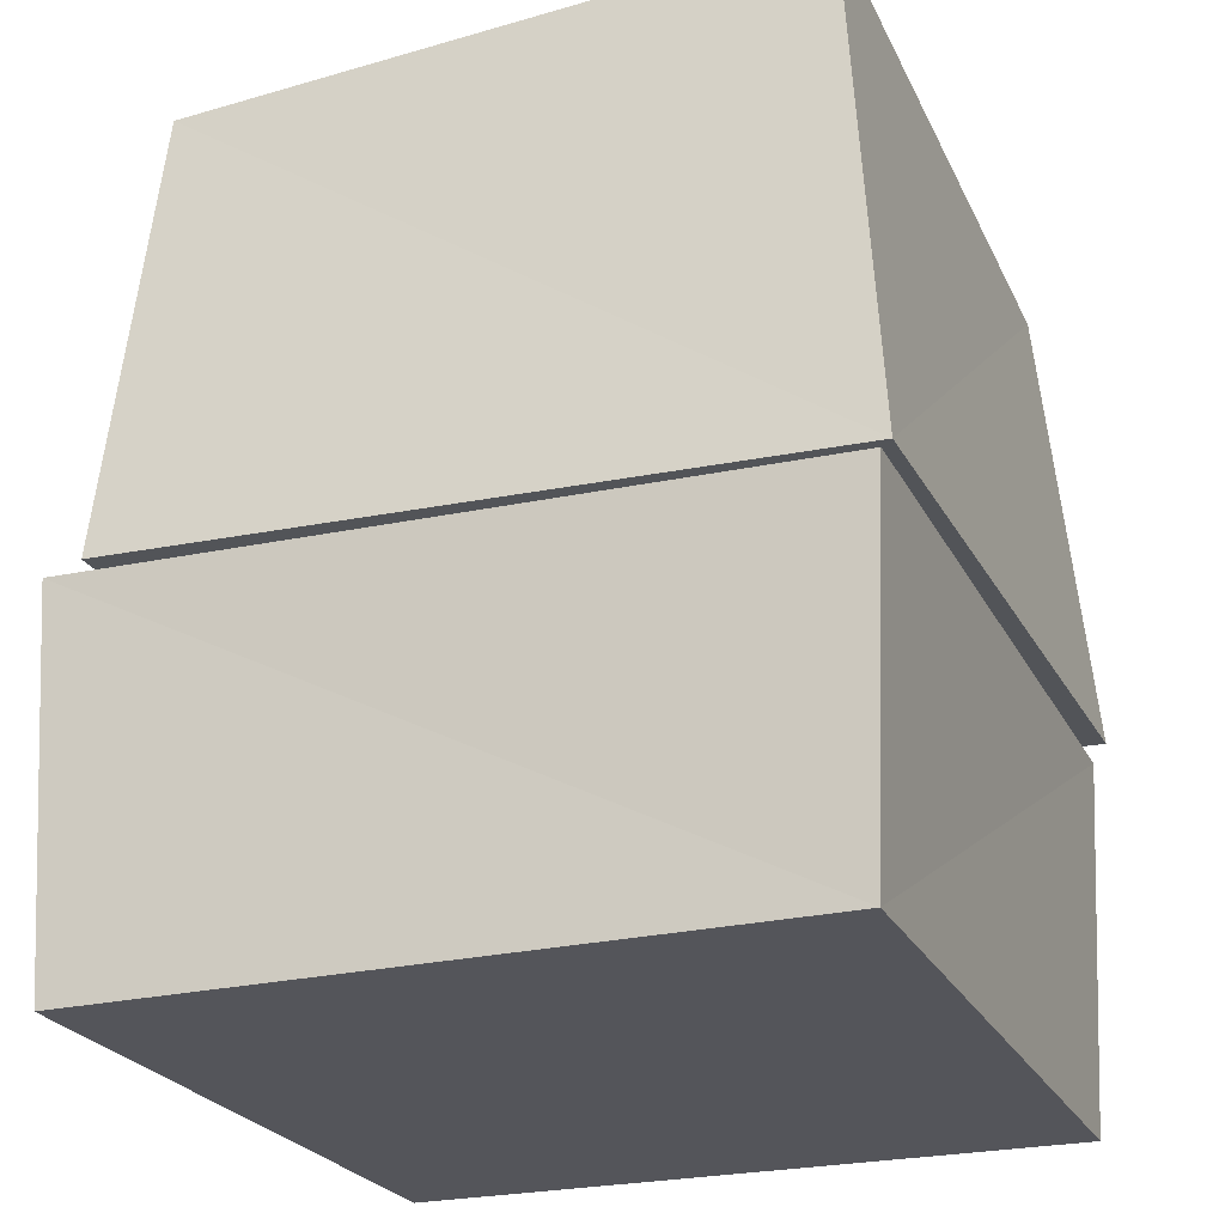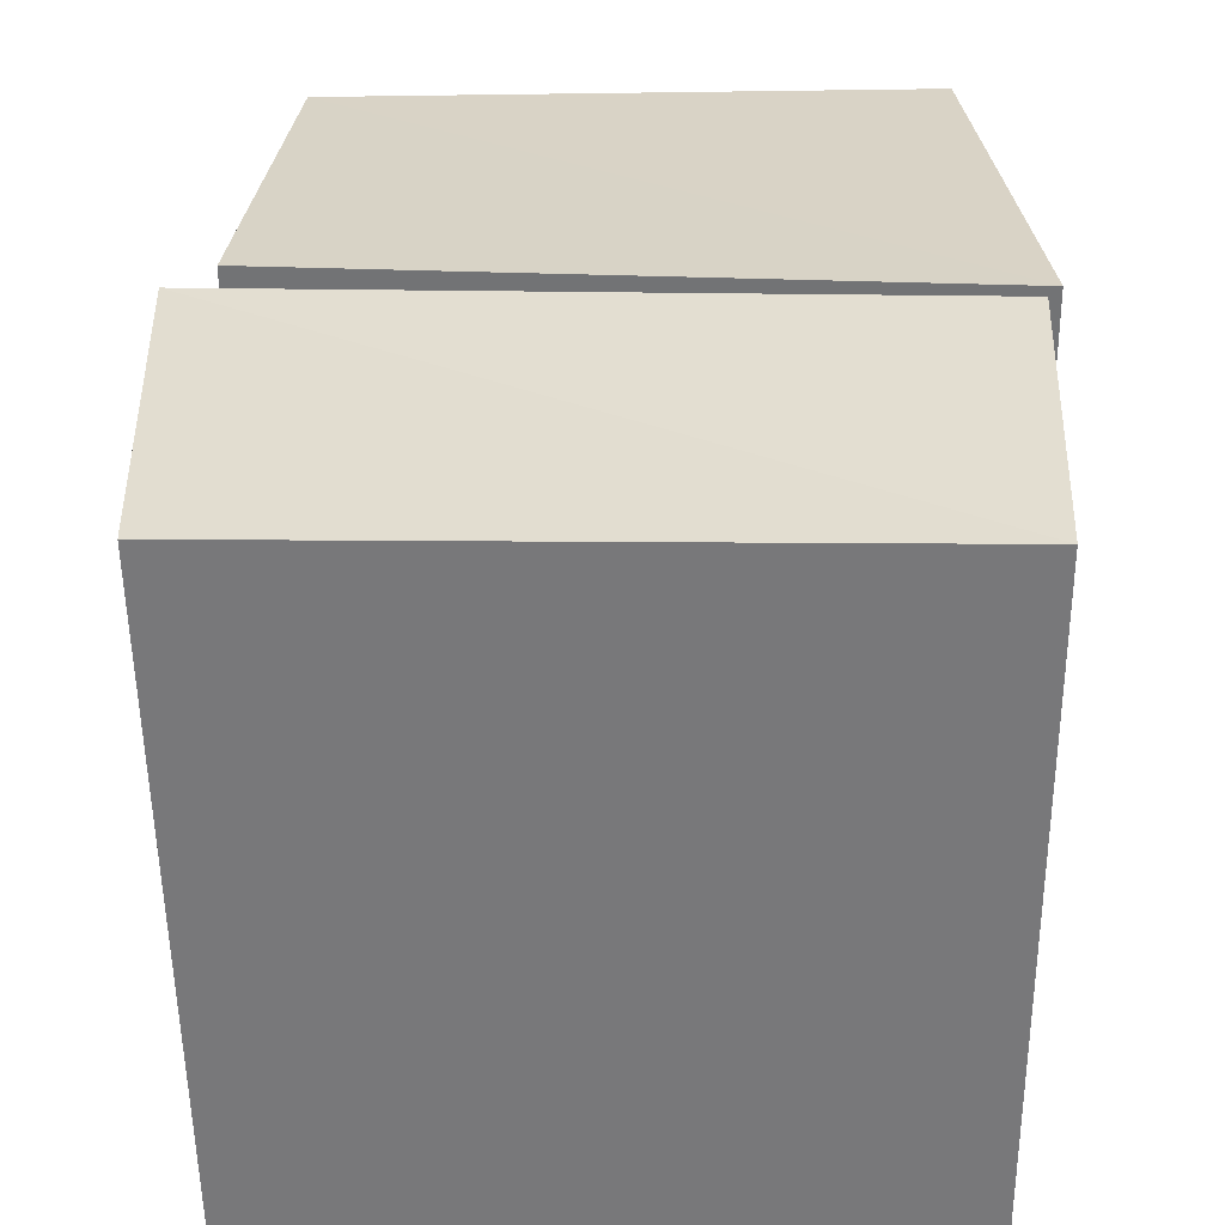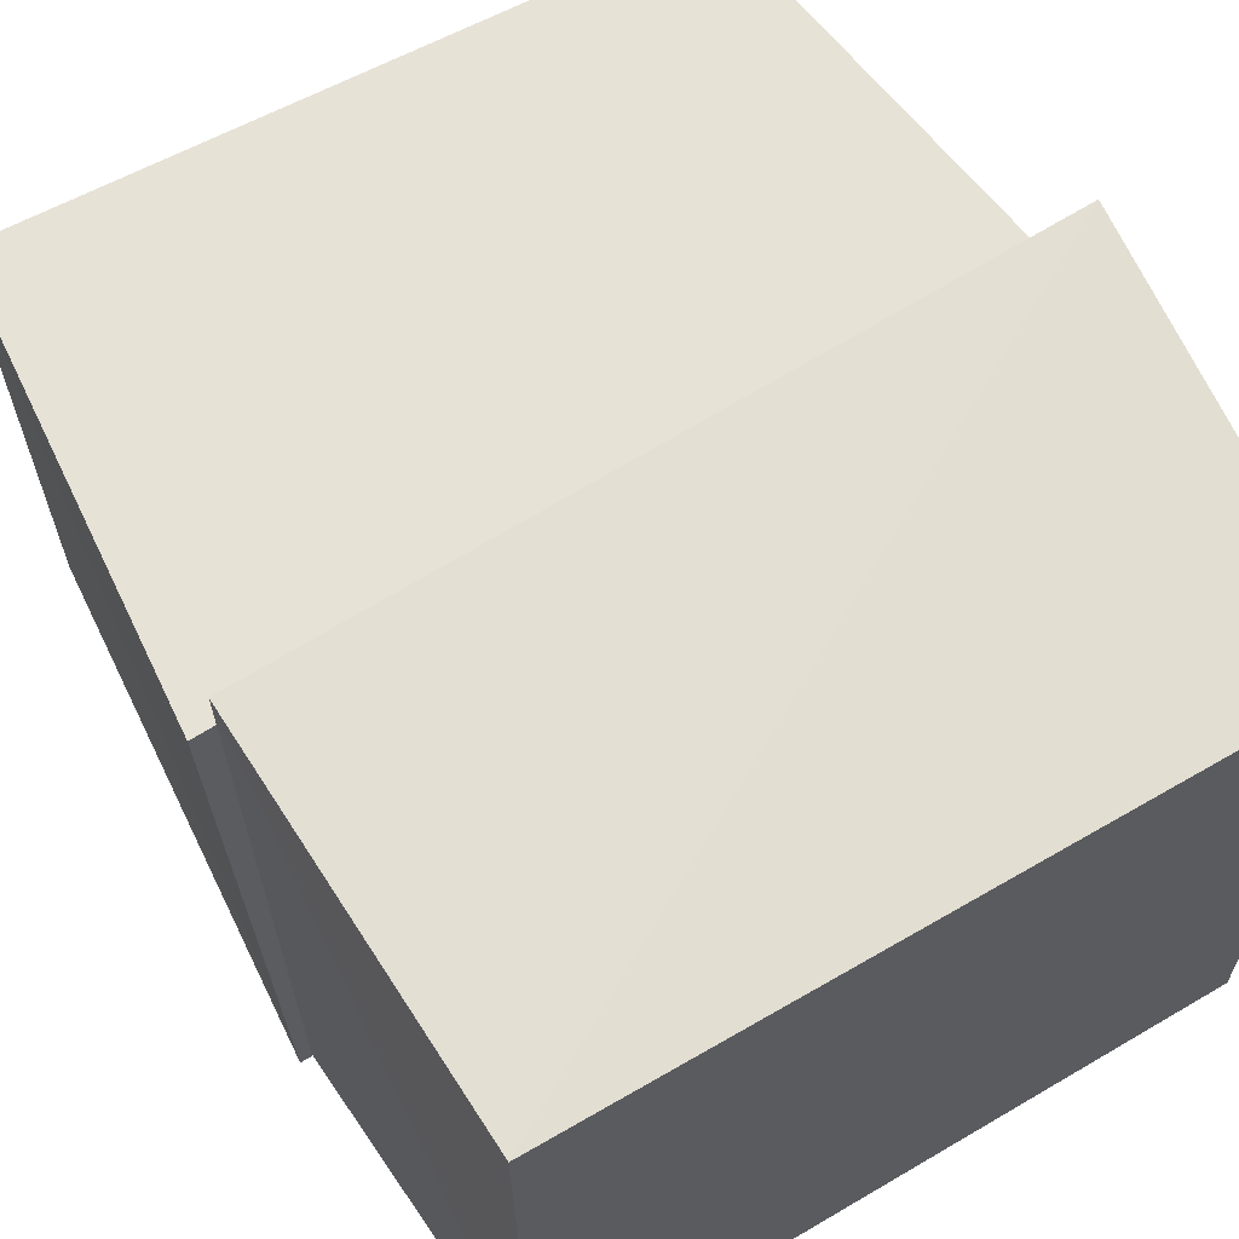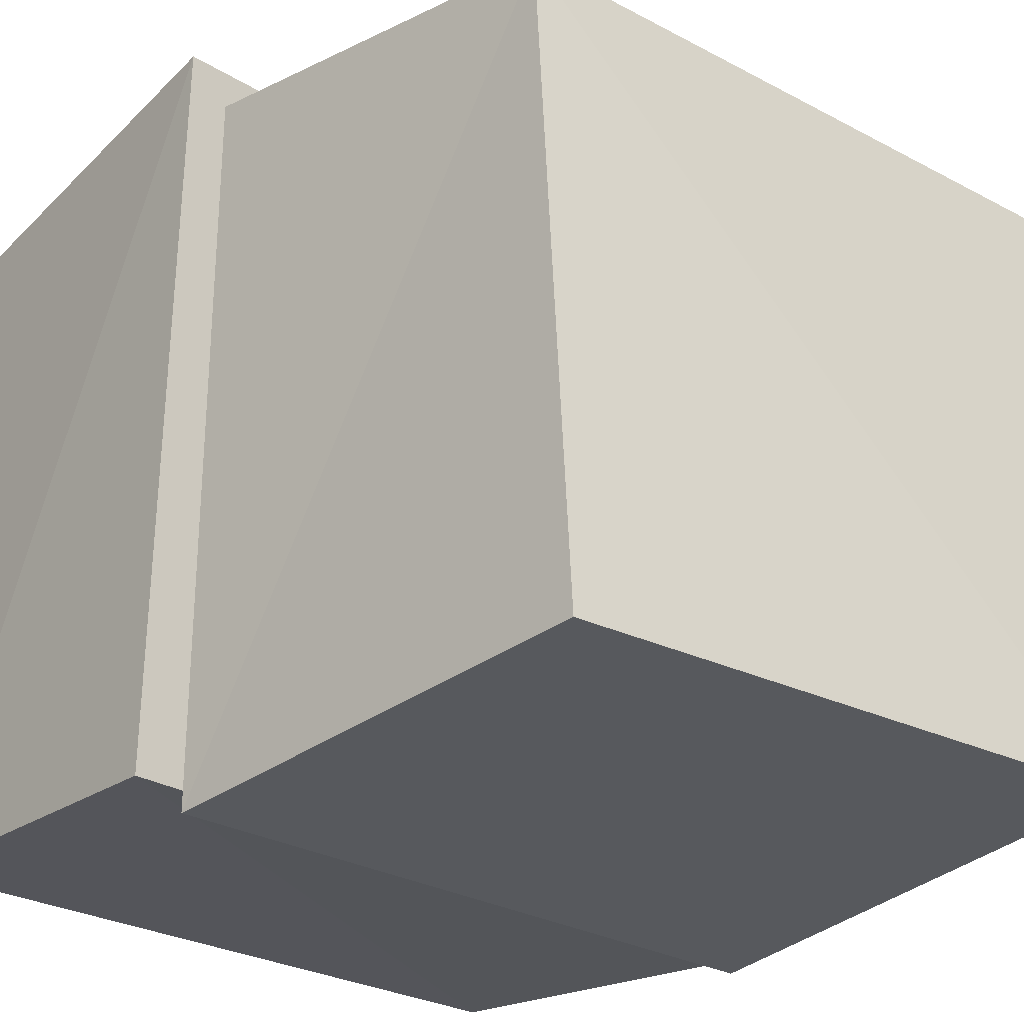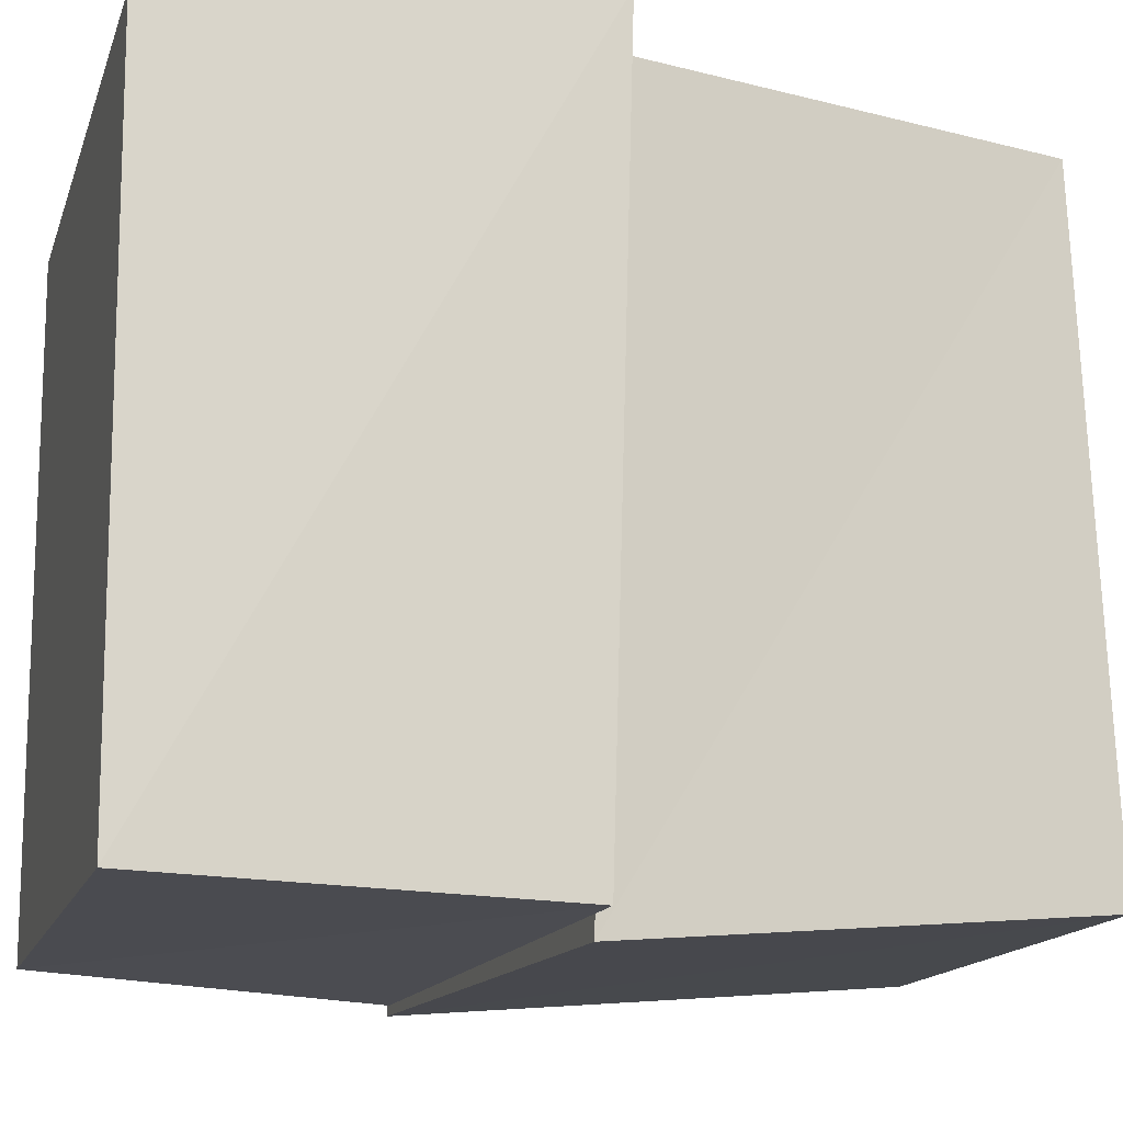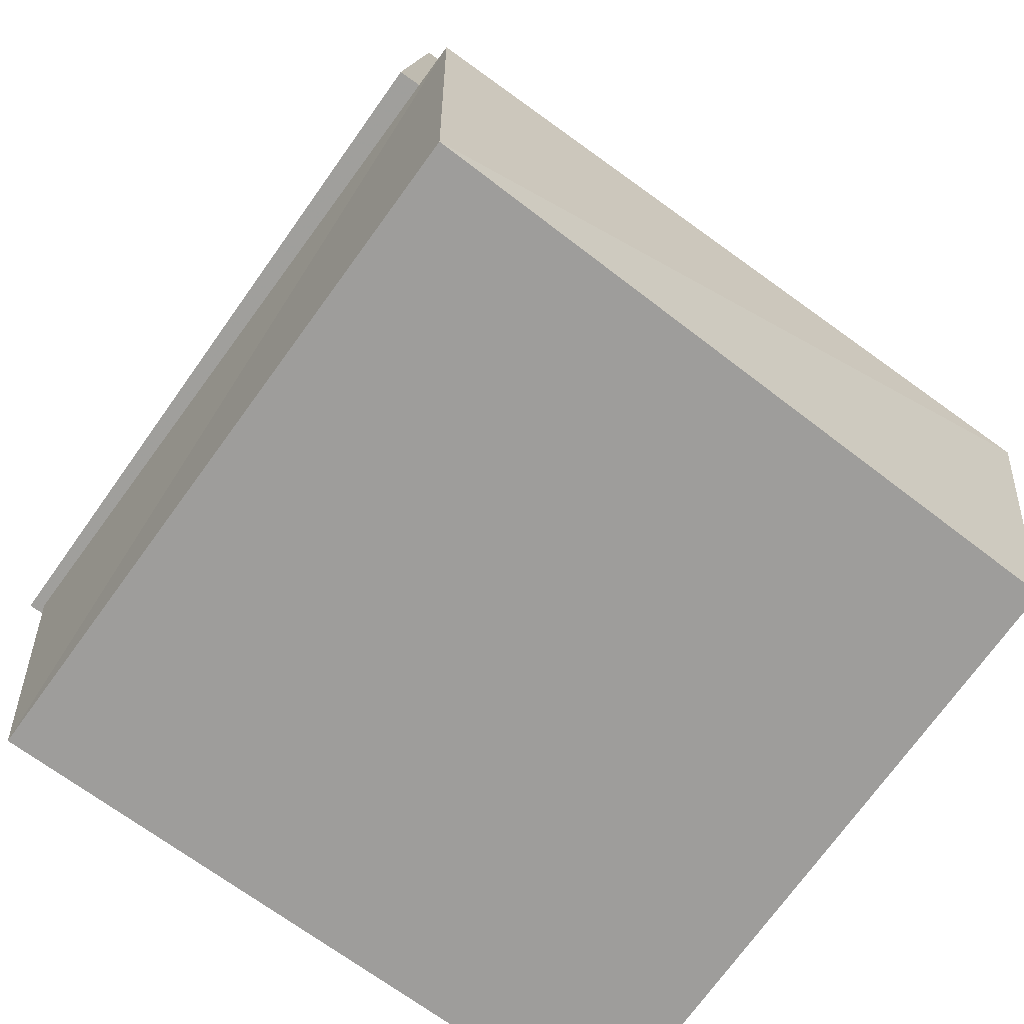
<metadata>
{"format":"obj","ext":"obj","renderer":"f3d","projection":"perspective","resolution":1024,"background":"white","views":[{"elev":-25.0,"azim":-158.7,"up":"+Y"},{"elev":-57.5,"azim":179.9,"up":"+Y"},{"elev":65.1,"azim":-30.6,"up":"+Z"},{"elev":-26.9,"azim":137.8,"up":"+Z"},{"elev":-14.1,"azim":75.4,"up":"+Z"},{"elev":-70.6,"azim":-36.2,"up":"+Y"}]}
</metadata>
<code>
v -0.1052 0.6024 -0.1026
v 1.068 0.6334 -0.1172
v 1.085 0.6664 1.087
v -0.1195 0.633 1.07
v -0.03954 1.467 -0.0382
v 1.013 1.397 -0.05058
v 1.023 1.34 1.025
v -0.05142 1.397 1.015
v -0.04899 0.0006552 -0.04907
v 1.121 0.001312 -0.05397
v 1.097 0.0006526 1.097
v -0.0538 0.001315 1.121
v -0.08542 0.6016 -0.08705
v 1.152 0.6349 -0.08223
v 1.154 0.6683 1.152
v -0.08138 0.6344 1.149
f 1 5 6
f 1 6 2
f 1 8 5
f 3 1 2
f 3 2 7
f 4 1 3
f 4 3 7
f 4 7 8
f 4 8 1
f 5 7 6
f 5 8 7
f 7 2 6
f 9 13 14
f 9 14 10
f 9 16 13
f 11 9 10
f 11 10 15
f 12 9 11
f 12 11 15
f 12 15 16
f 12 16 9
f 13 15 14
f 13 16 15
f 15 10 14

</code>
